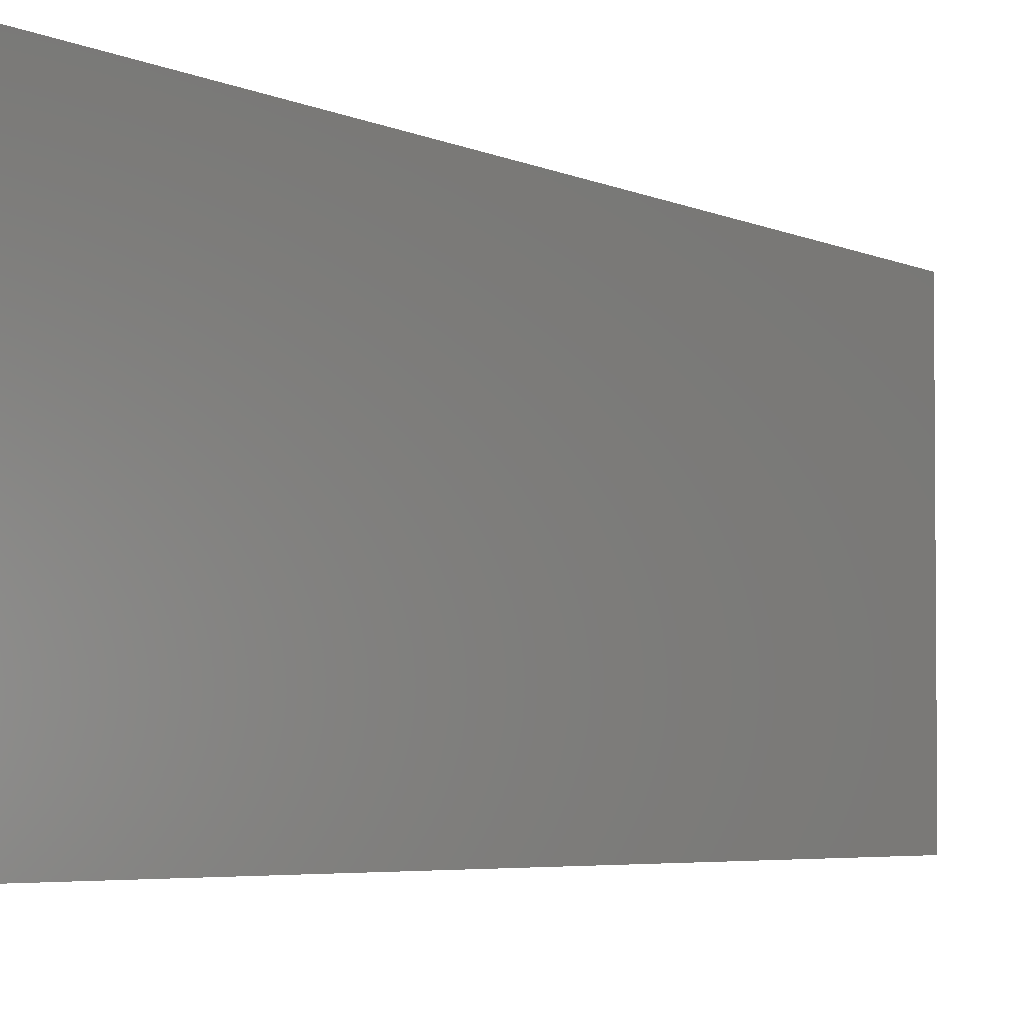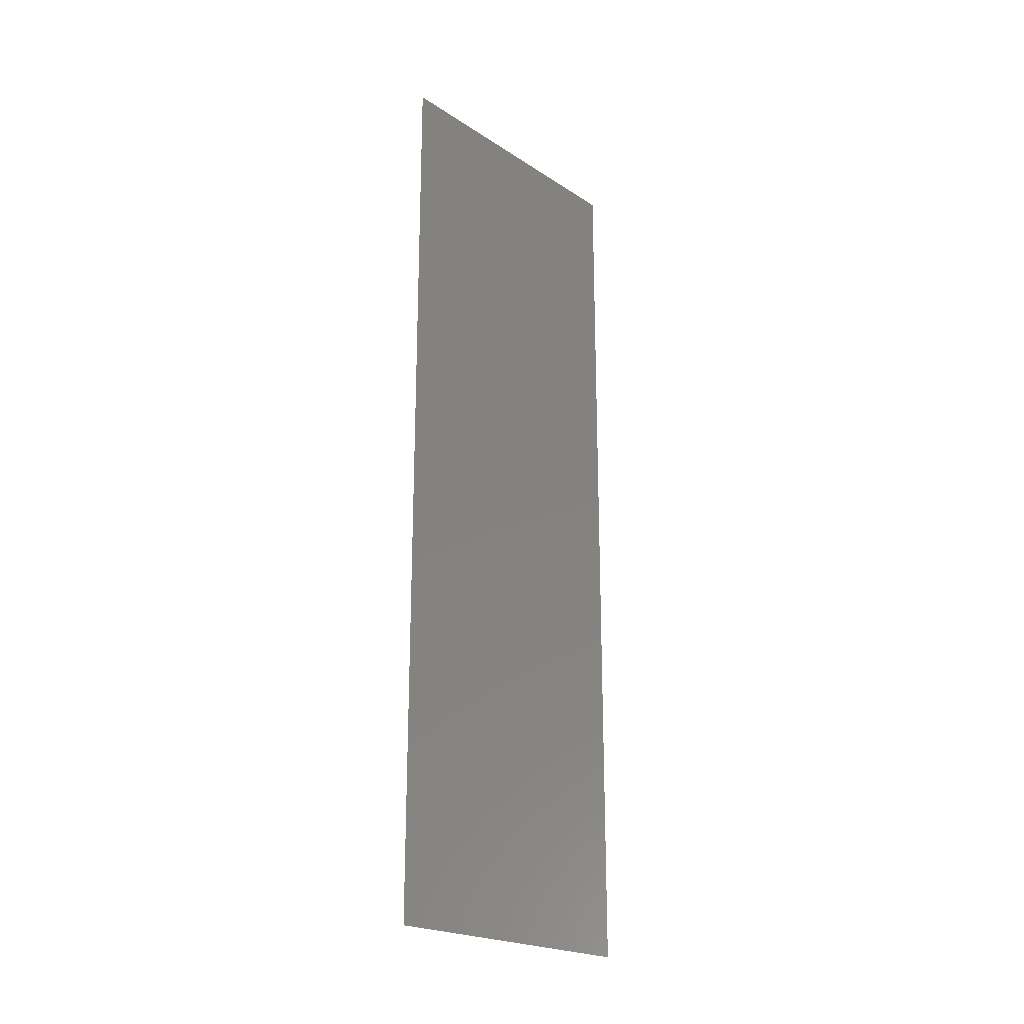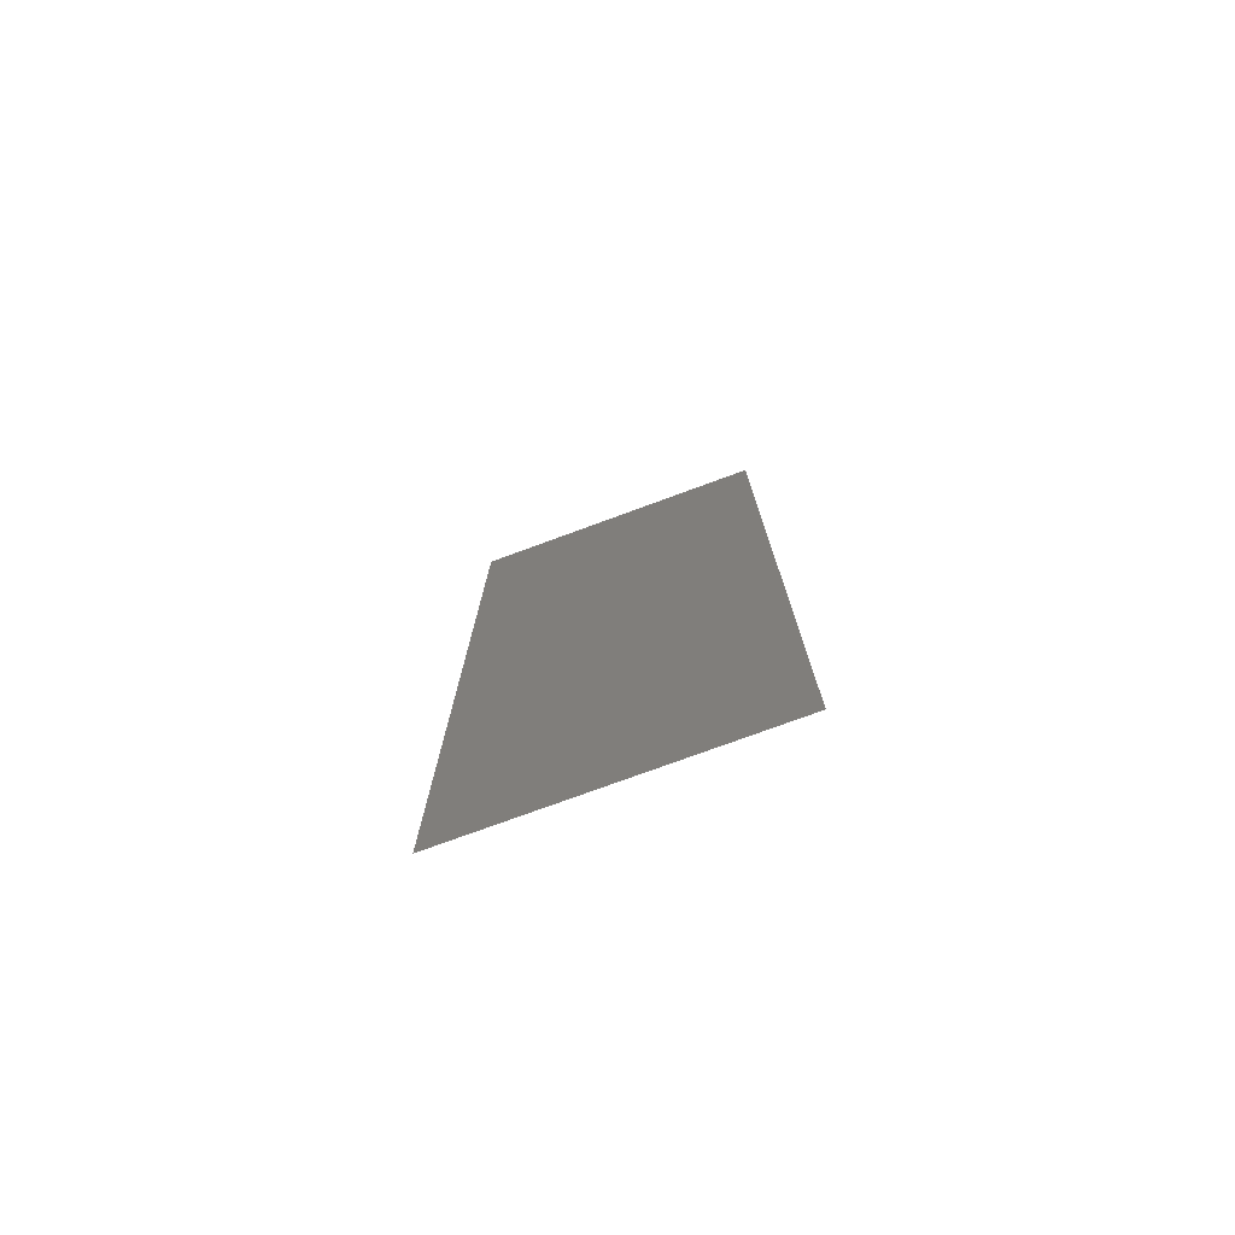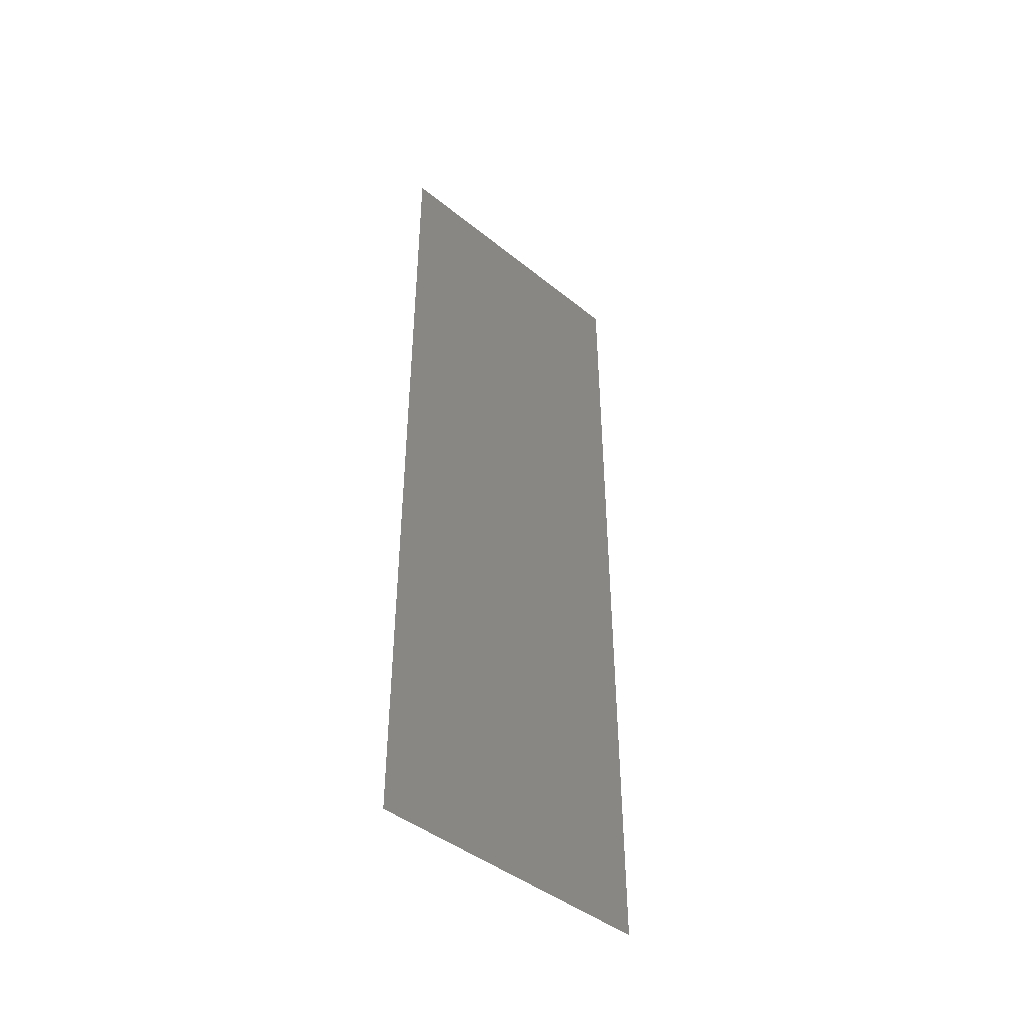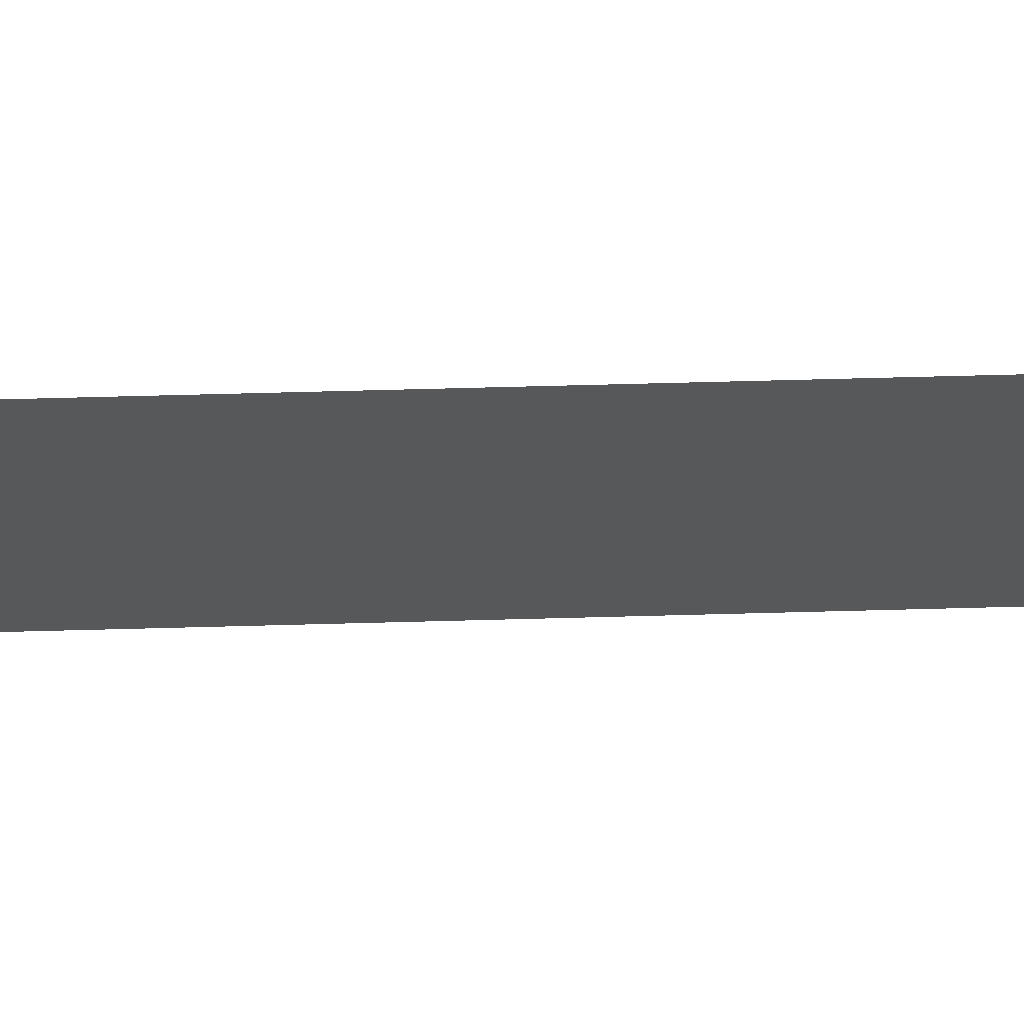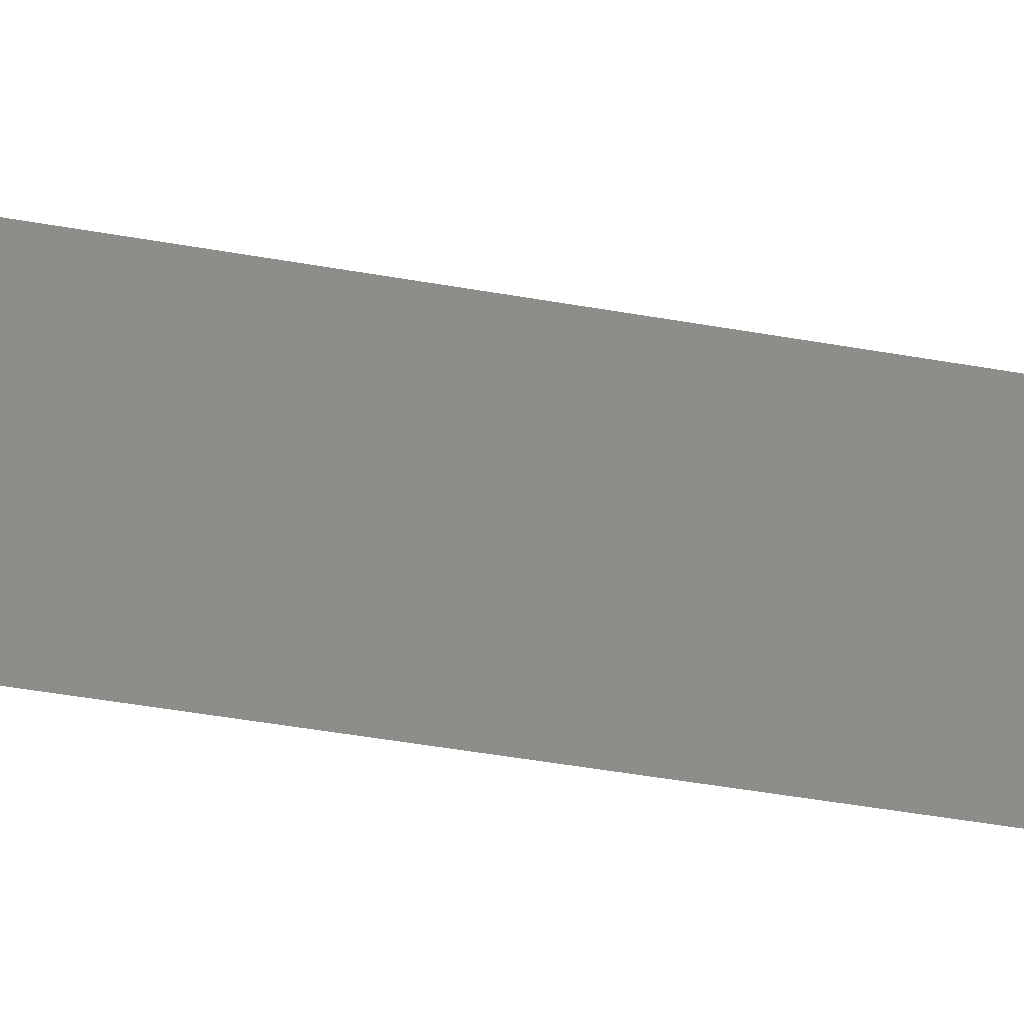
<metadata>
{"format":"stl","ext":"stl","renderer":"f3d","projection":"perspective","resolution":1024,"background":"white","views":[{"elev":-3.7,"azim":28.6,"up":"+Z"},{"elev":-21.9,"azim":41.7,"up":"+Y"},{"elev":-75.7,"azim":110.2,"up":"+Y"},{"elev":-44.5,"azim":46.9,"up":"+Y"},{"elev":71.0,"azim":-91.5,"up":"+Z"},{"elev":-49.6,"azim":-100.9,"up":"+Z"}]}
</metadata>
<code>
# stl→obj: 4 verts, 2 faces
v 2 5 0
v 2 0 1.65
v 2 0 0
v 2 5 1.65
f 1 2 3
f 1 4 2

</code>
